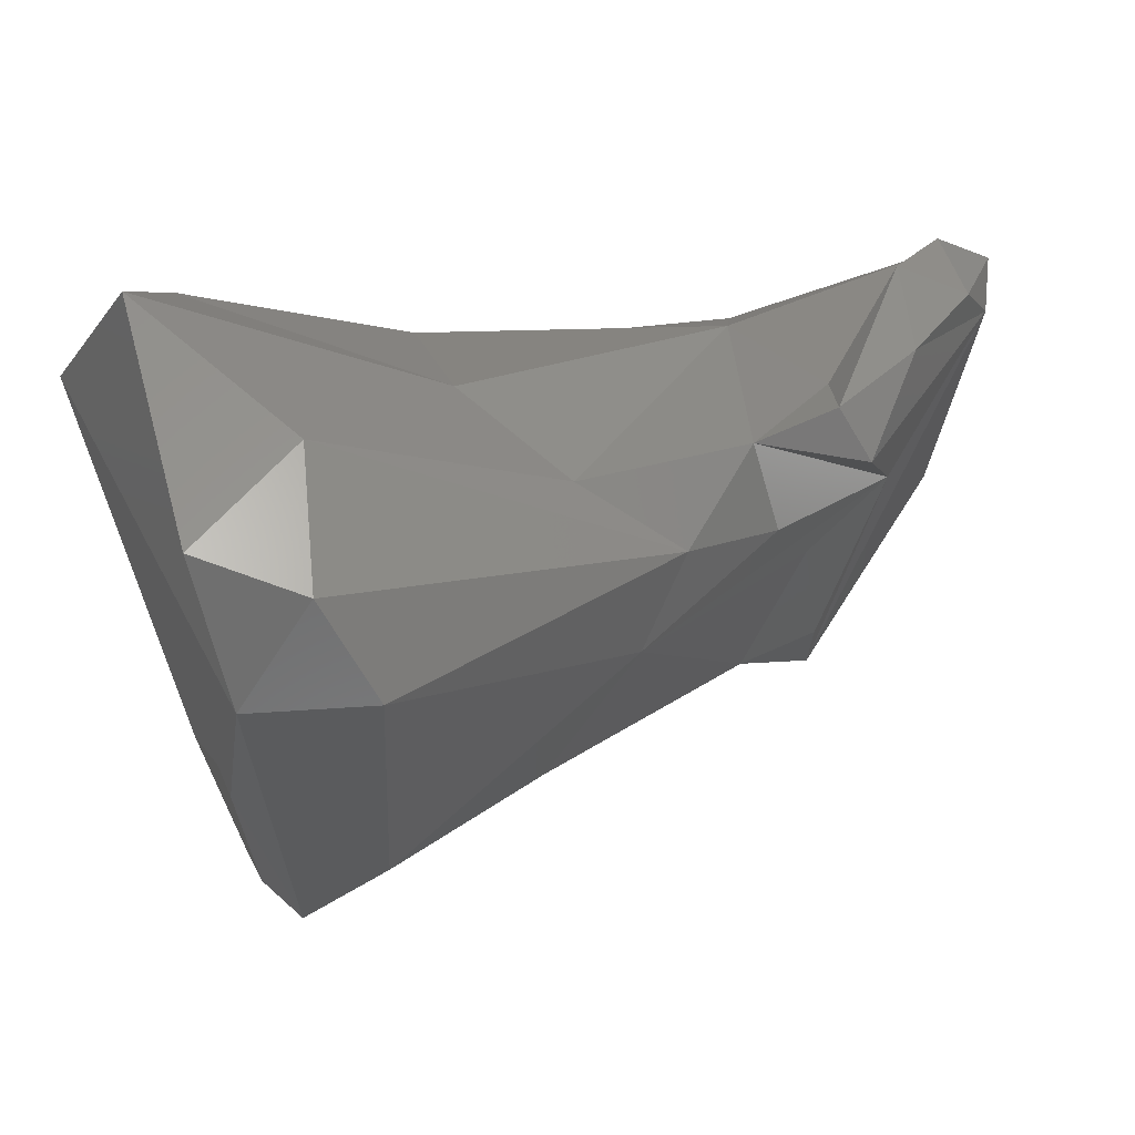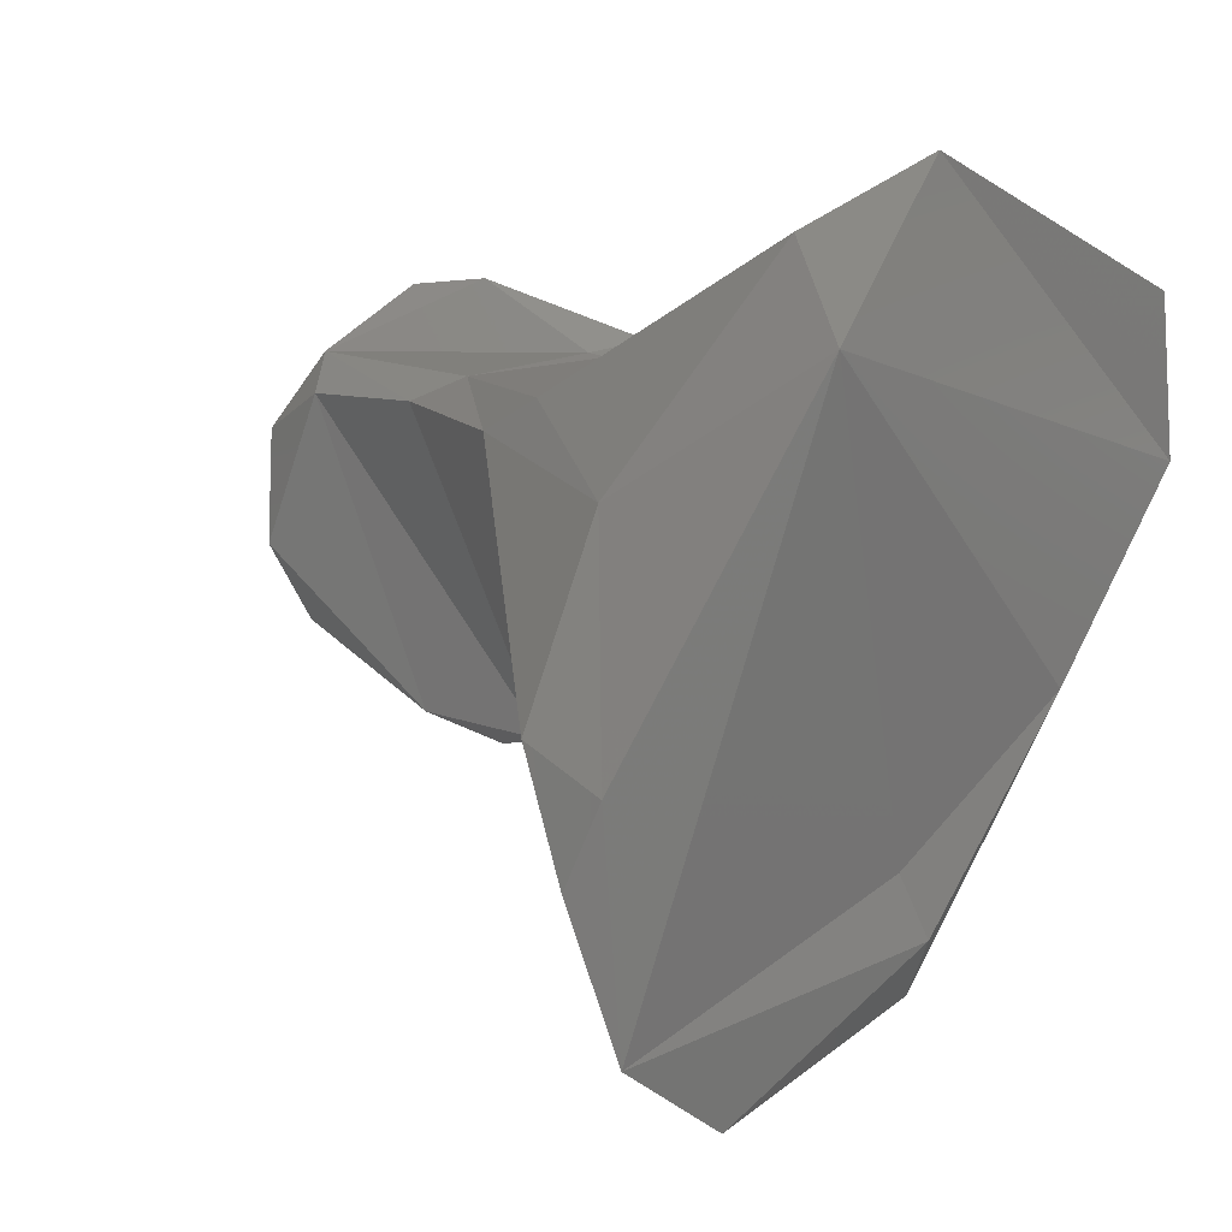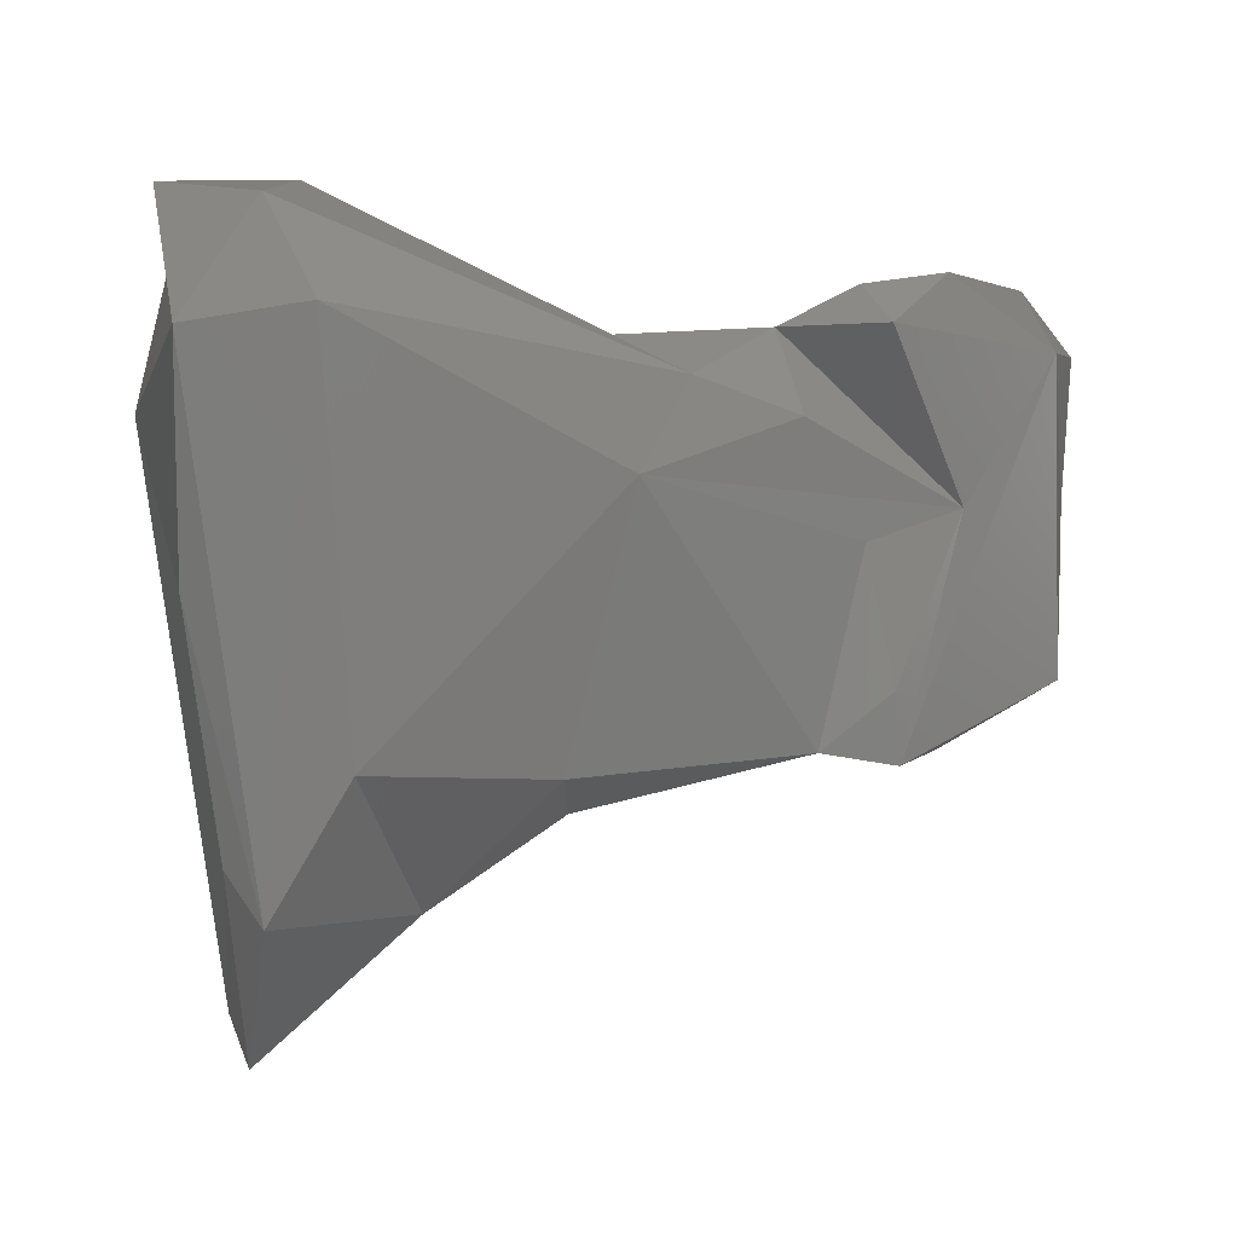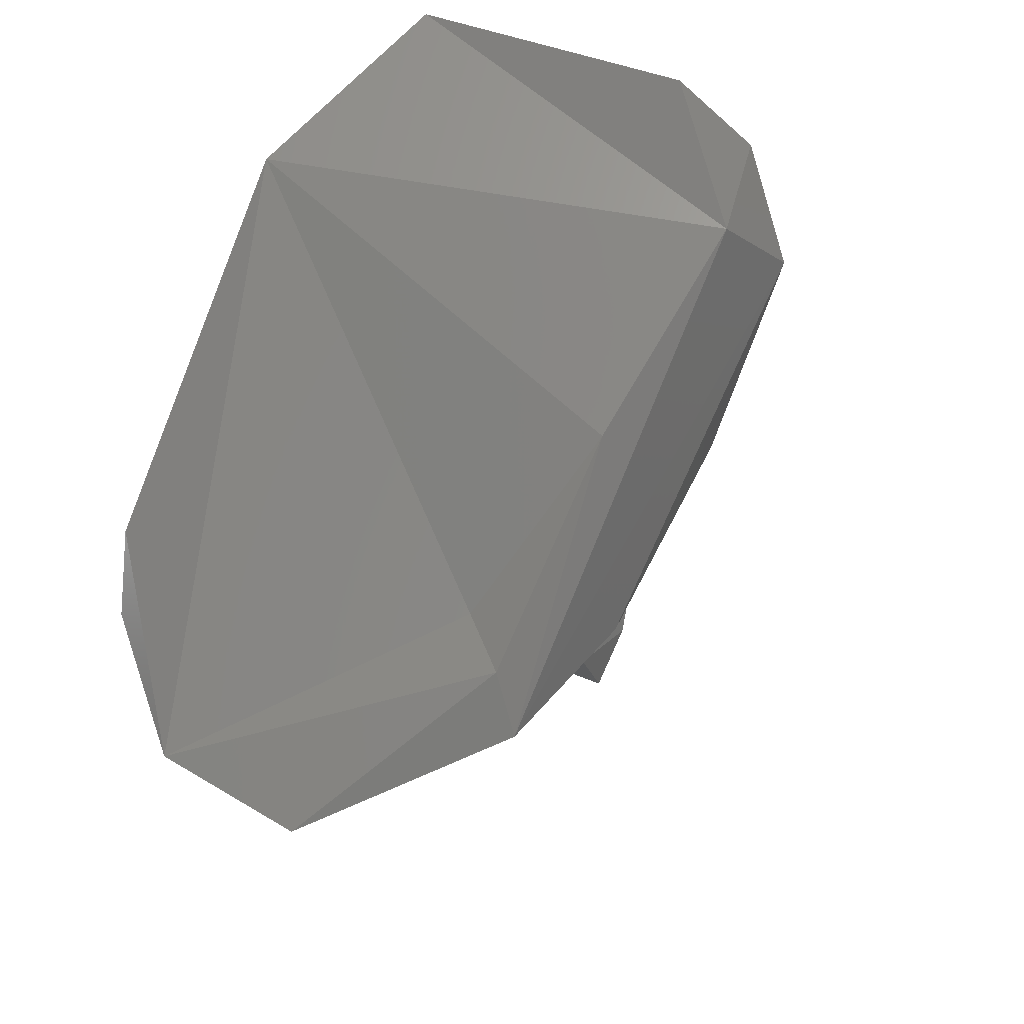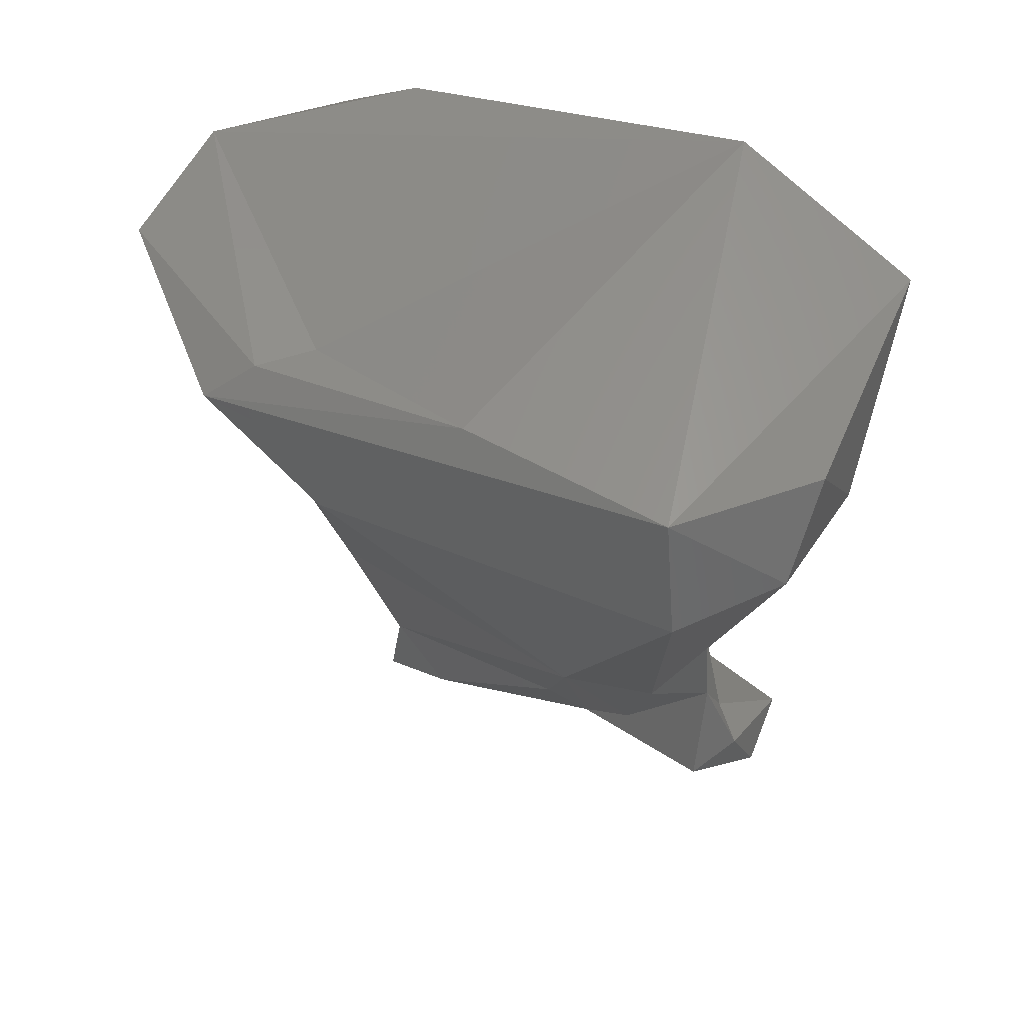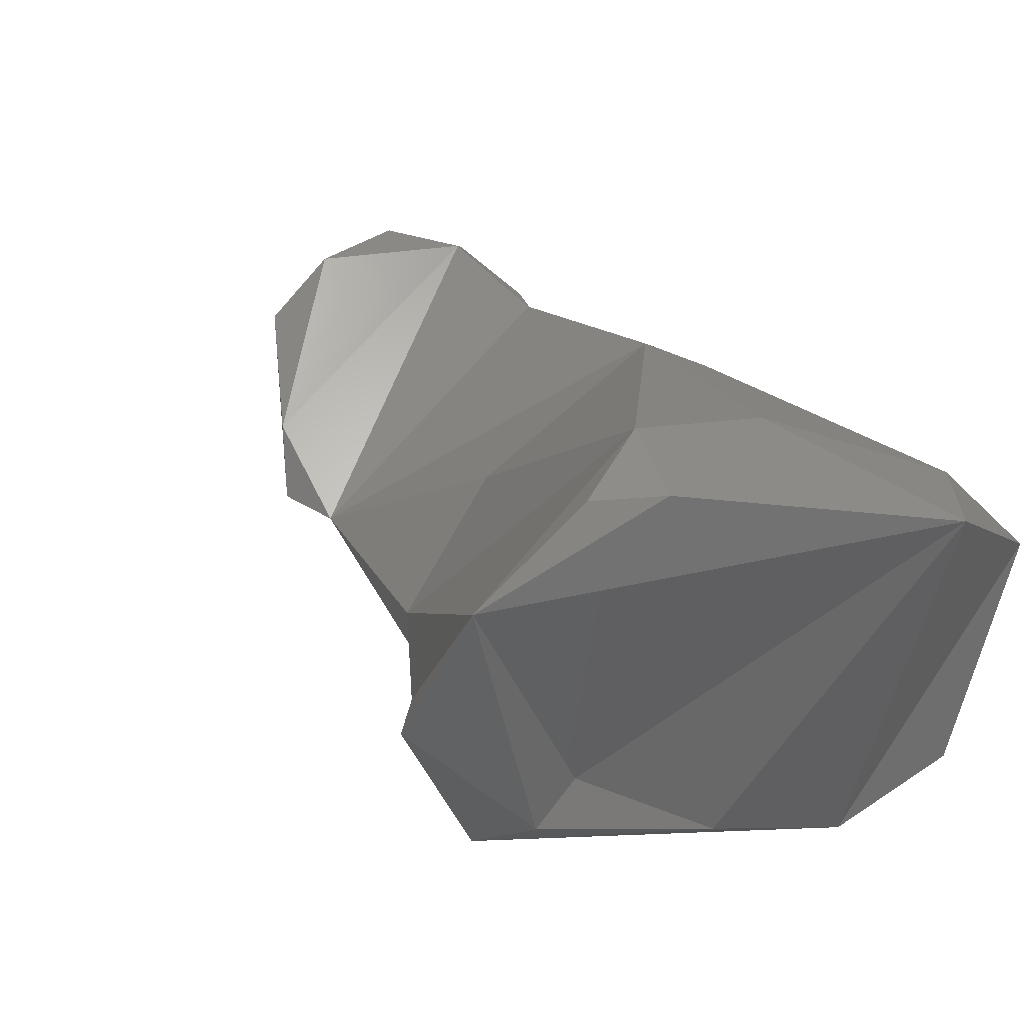
<metadata>
{"format":"stl","ext":"stl","renderer":"f3d","projection":"perspective","resolution":1024,"background":"white","views":[{"elev":35.4,"azim":-21.8,"up":"+Z"},{"elev":4.2,"azim":-130.0,"up":"+Z"},{"elev":-17.8,"azim":-8.6,"up":"+Z"},{"elev":-16.1,"azim":-79.3,"up":"+Z"},{"elev":-32.8,"azim":-90.0,"up":"+Y"},{"elev":40.7,"azim":-129.6,"up":"+Y"}]}
</metadata>
<code>
# stl→obj: 53 verts, 102 faces
v 0.01824 -0.002511 0.05175
v 0.01907 -0.002611 0.05145
v 0.01887 -0.002442 0.05045
v 0.01699 -0.00258 0.05168
v 0.01865 -0.002895 0.05211
v 0.01772 -0.003271 0.04904
v 0.01668 -0.003723 0.04885
v 0.01887 -0.002882 0.04978
v 0.01864 -0.004012 0.05216
v 0.01892 -0.003508 0.05234
v 0.01498 -0.0018 0.05146
v 0.01677 -0.003008 0.05188
v 0.01835 -0.003623 0.0527
v 0.01779 -0.003973 0.05274
v 0.01698 -0.004462 0.05209
v 0.01731 -0.003785 0.04876
v 0.01493 -0.002376 0.04945
v 0.01481 -0.003382 0.04839
v 0.01468 -0.004072 0.04847
v 0.01723 -0.004044 0.04927
v 0.01507 -0.005202 0.05048
v 0.01696 -0.004306 0.05037
v 0.017 -0.005214 0.0518
v 0.01781 -0.004081 0.05077
v 0.01828 -0.004297 0.05255
v 0.01757 -0.004768 0.05245
v 0.01293 -0.000549 0.04943
v 0.01439 -0.001848 0.0517
v 0.01295 -0.001236 0.05099
v 0.01474 -0.004608 0.0518
v 0.01419 -0.003443 0.05212
v 0.01619 -0.004763 0.0519
v 0.01681 -0.004972 0.05221
v 0.01235 -0.000934 0.04723
v 0.01374 -0.0032 0.04762
v 0.01312 -0.004562 0.04831
v 0.01268 -0.006094 0.0513
v 0.01547 -0.005157 0.05131
v 0.01637 -0.004913 0.05112
v 0.01214 -0.000588 0.0491
v 0.01242 -0.000482 0.04846
v 0.01226 -0.002392 0.05282
v 0.01136 -0.001948 0.05201
v 0.01256 -0.004825 0.05284
v 0.01169 -0.003213 0.05338
v 0.01251 -0.001982 0.0466
v 0.01222 -0.003725 0.04779
v 0.0123 -0.003495 0.0483
v 0.01254 -0.003815 0.04732
v 0.01227 -0.005877 0.05221
v 0.01169 -0.005708 0.05123
v 0.01182 -0.004662 0.04959
v 0.01149 -0.005376 0.05248
f 1 2 3
f 4 5 1
f 1 6 7
f 6 1 3
f 1 7 4
f 2 1 5
f 8 3 2
f 2 9 8
f 2 5 10
f 10 9 2
f 6 3 8
f 11 4 7
f 12 4 11
f 12 5 4
f 13 5 14
f 5 15 14
f 5 12 15
f 13 10 5
f 16 7 6
f 16 6 8
f 17 7 18
f 7 17 11
f 18 7 19
f 16 20 7
f 19 7 21
f 22 7 20
f 7 22 21
f 16 8 9
f 9 23 24
f 9 24 16
f 25 26 9
f 10 25 9
f 26 23 9
f 13 25 10
f 17 27 11
f 28 12 11
f 11 29 28
f 27 29 11
f 30 12 31
f 31 12 28
f 12 30 32
f 15 12 32
f 13 14 25
f 33 14 15
f 14 26 25
f 33 26 14
f 15 32 33
f 16 24 20
f 18 27 17
f 27 18 34
f 35 34 18
f 35 18 19
f 19 21 36
f 35 19 36
f 24 22 20
f 21 22 24
f 37 21 38
f 37 36 21
f 38 21 39
f 21 24 39
f 24 23 32
f 26 33 23
f 32 23 33
f 39 24 32
f 40 27 41
f 40 29 27
f 27 34 41
f 42 28 29
f 42 31 28
f 43 29 40
f 42 29 43
f 30 44 38
f 31 44 30
f 30 38 32
f 42 45 31
f 44 31 45
f 39 32 38
f 34 40 41
f 46 34 35
f 47 34 46
f 34 47 48
f 43 40 34
f 34 48 43
f 36 49 35
f 49 46 35
f 49 36 37
f 50 37 38
f 49 37 51
f 51 37 50
f 50 38 44
f 42 43 45
f 51 45 43
f 51 43 52
f 52 43 48
f 45 53 44
f 53 50 44
f 53 45 51
f 46 49 47
f 47 49 52
f 48 47 52
f 52 49 51
f 53 51 50

</code>
